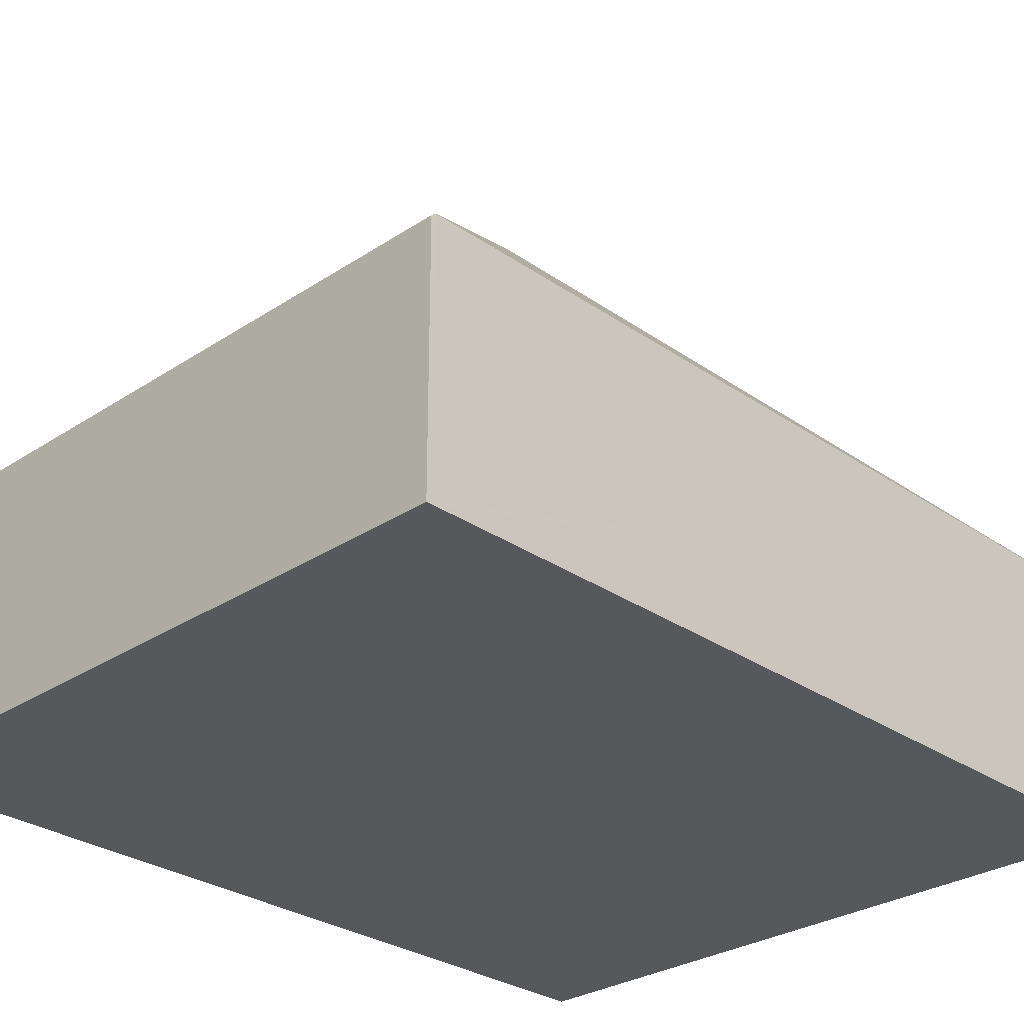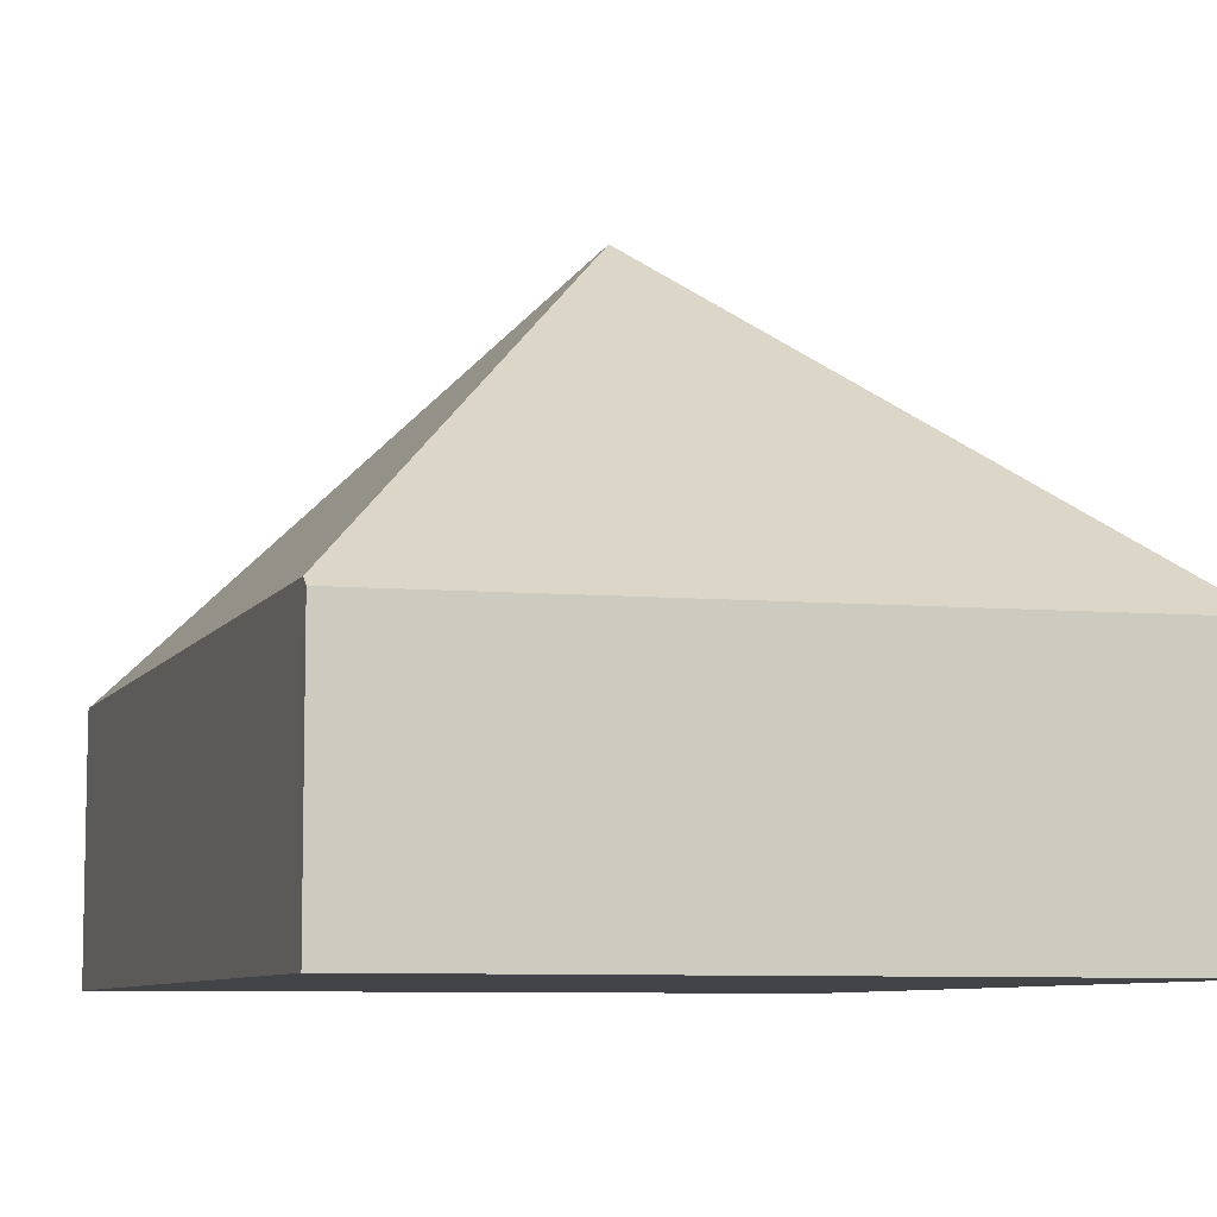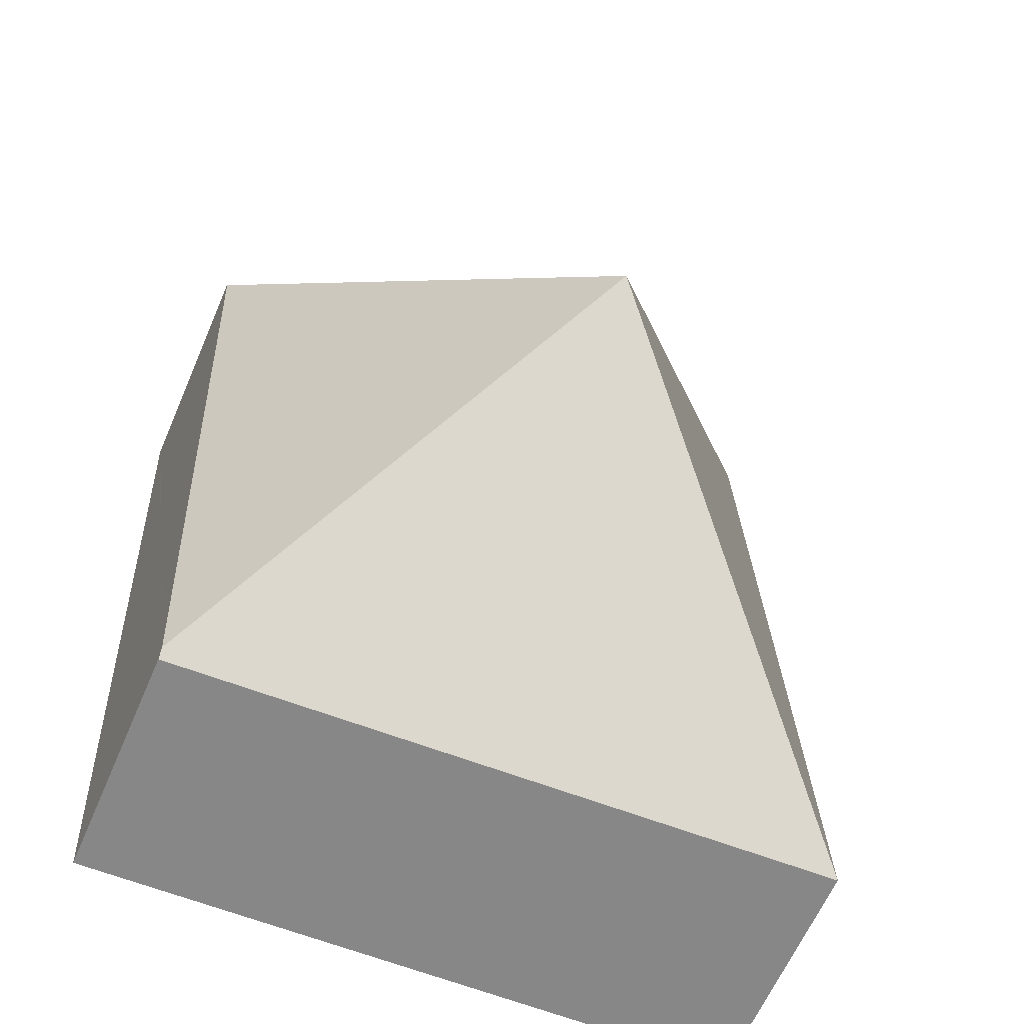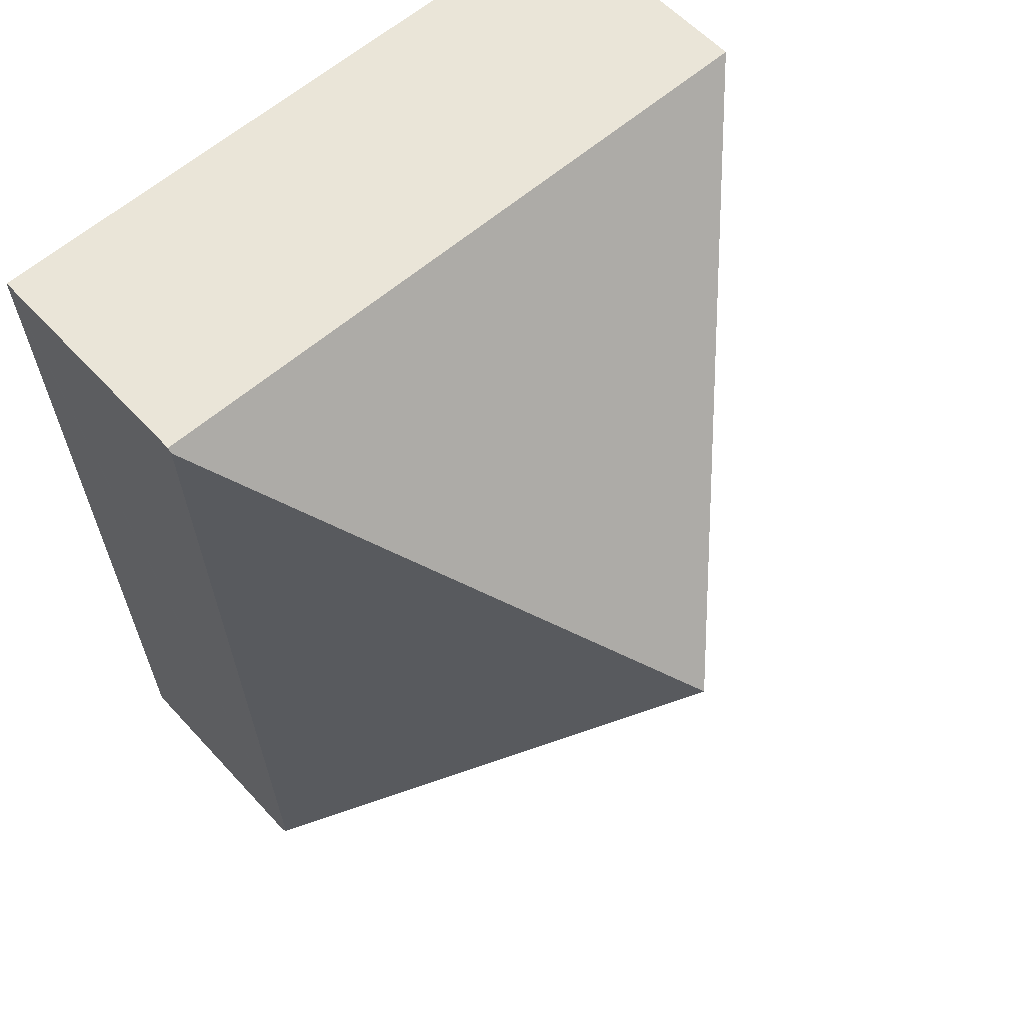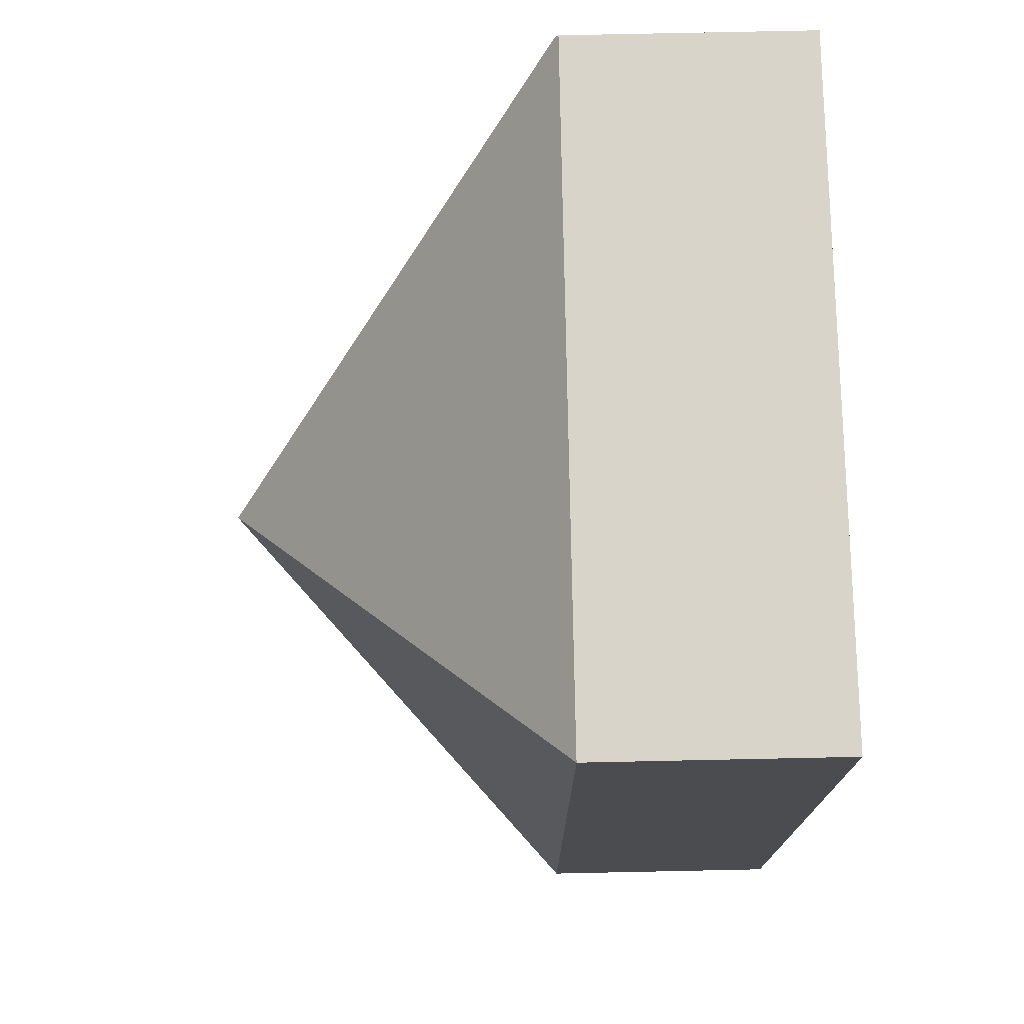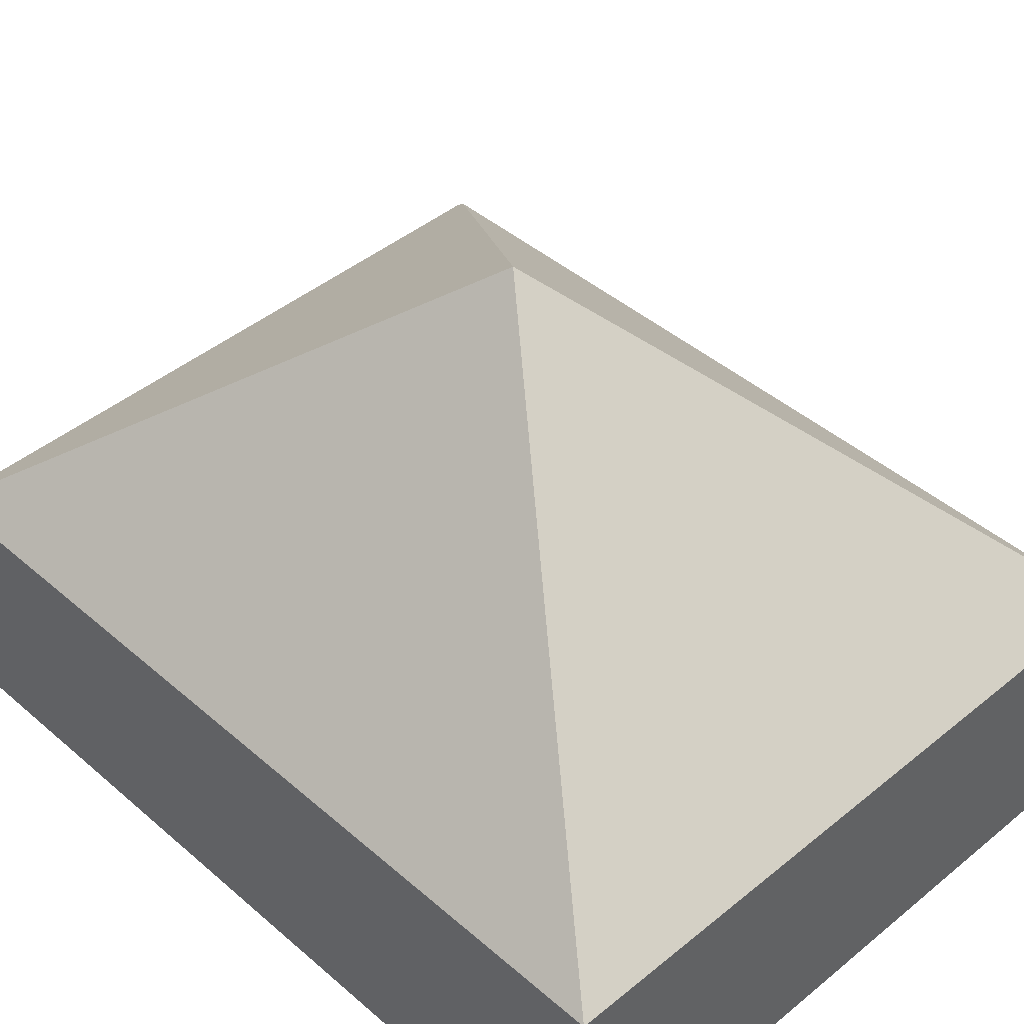
<metadata>
{"format":"obj","ext":"obj","renderer":"f3d","projection":"perspective","resolution":1024,"background":"white","views":[{"elev":-28.8,"azim":46.5,"up":"+Y"},{"elev":-7.7,"azim":164.3,"up":"+Y"},{"elev":-63.1,"azim":156.7,"up":"+Z"},{"elev":57.7,"azim":138.2,"up":"+Z"},{"elev":77.1,"azim":-91.2,"up":"+Z"},{"elev":44.0,"azim":-42.3,"up":"+Y"}]}
</metadata>
<code>
v  3.98 1.374 4.615
v  0.197 1.366 4.739
v  3.981 1.354 4.64
v  1.986 3.273 2.305
v  0 1.377 8.432e-17
v  3.768 1.374 -0.103
v  3.766 1.333 -0.154
v  0 0 0
v  3.766 9.43e-18 -0.154
v  0.197 -2.902e-16 4.739
v  3.981 -2.841e-16 4.64
v  3.98 -2.826e-16 4.615
v  3.768 6.307e-18 -0.103
g defaultobject
f 1 2 3
f 2 1 4
f 4 5 2
f 4 1 6
f 5 6 7
f 6 5 4
f 7 8 5
f 8 7 9
f 8 2 5
f 2 8 10
f 10 3 2
f 3 10 11
f 11 1 3
f 1 11 6
f 6 11 12
f 6 12 13
f 6 13 7
f 7 13 9
f 8 11 10
f 11 8 12
f 12 8 13
f 13 8 9

</code>
